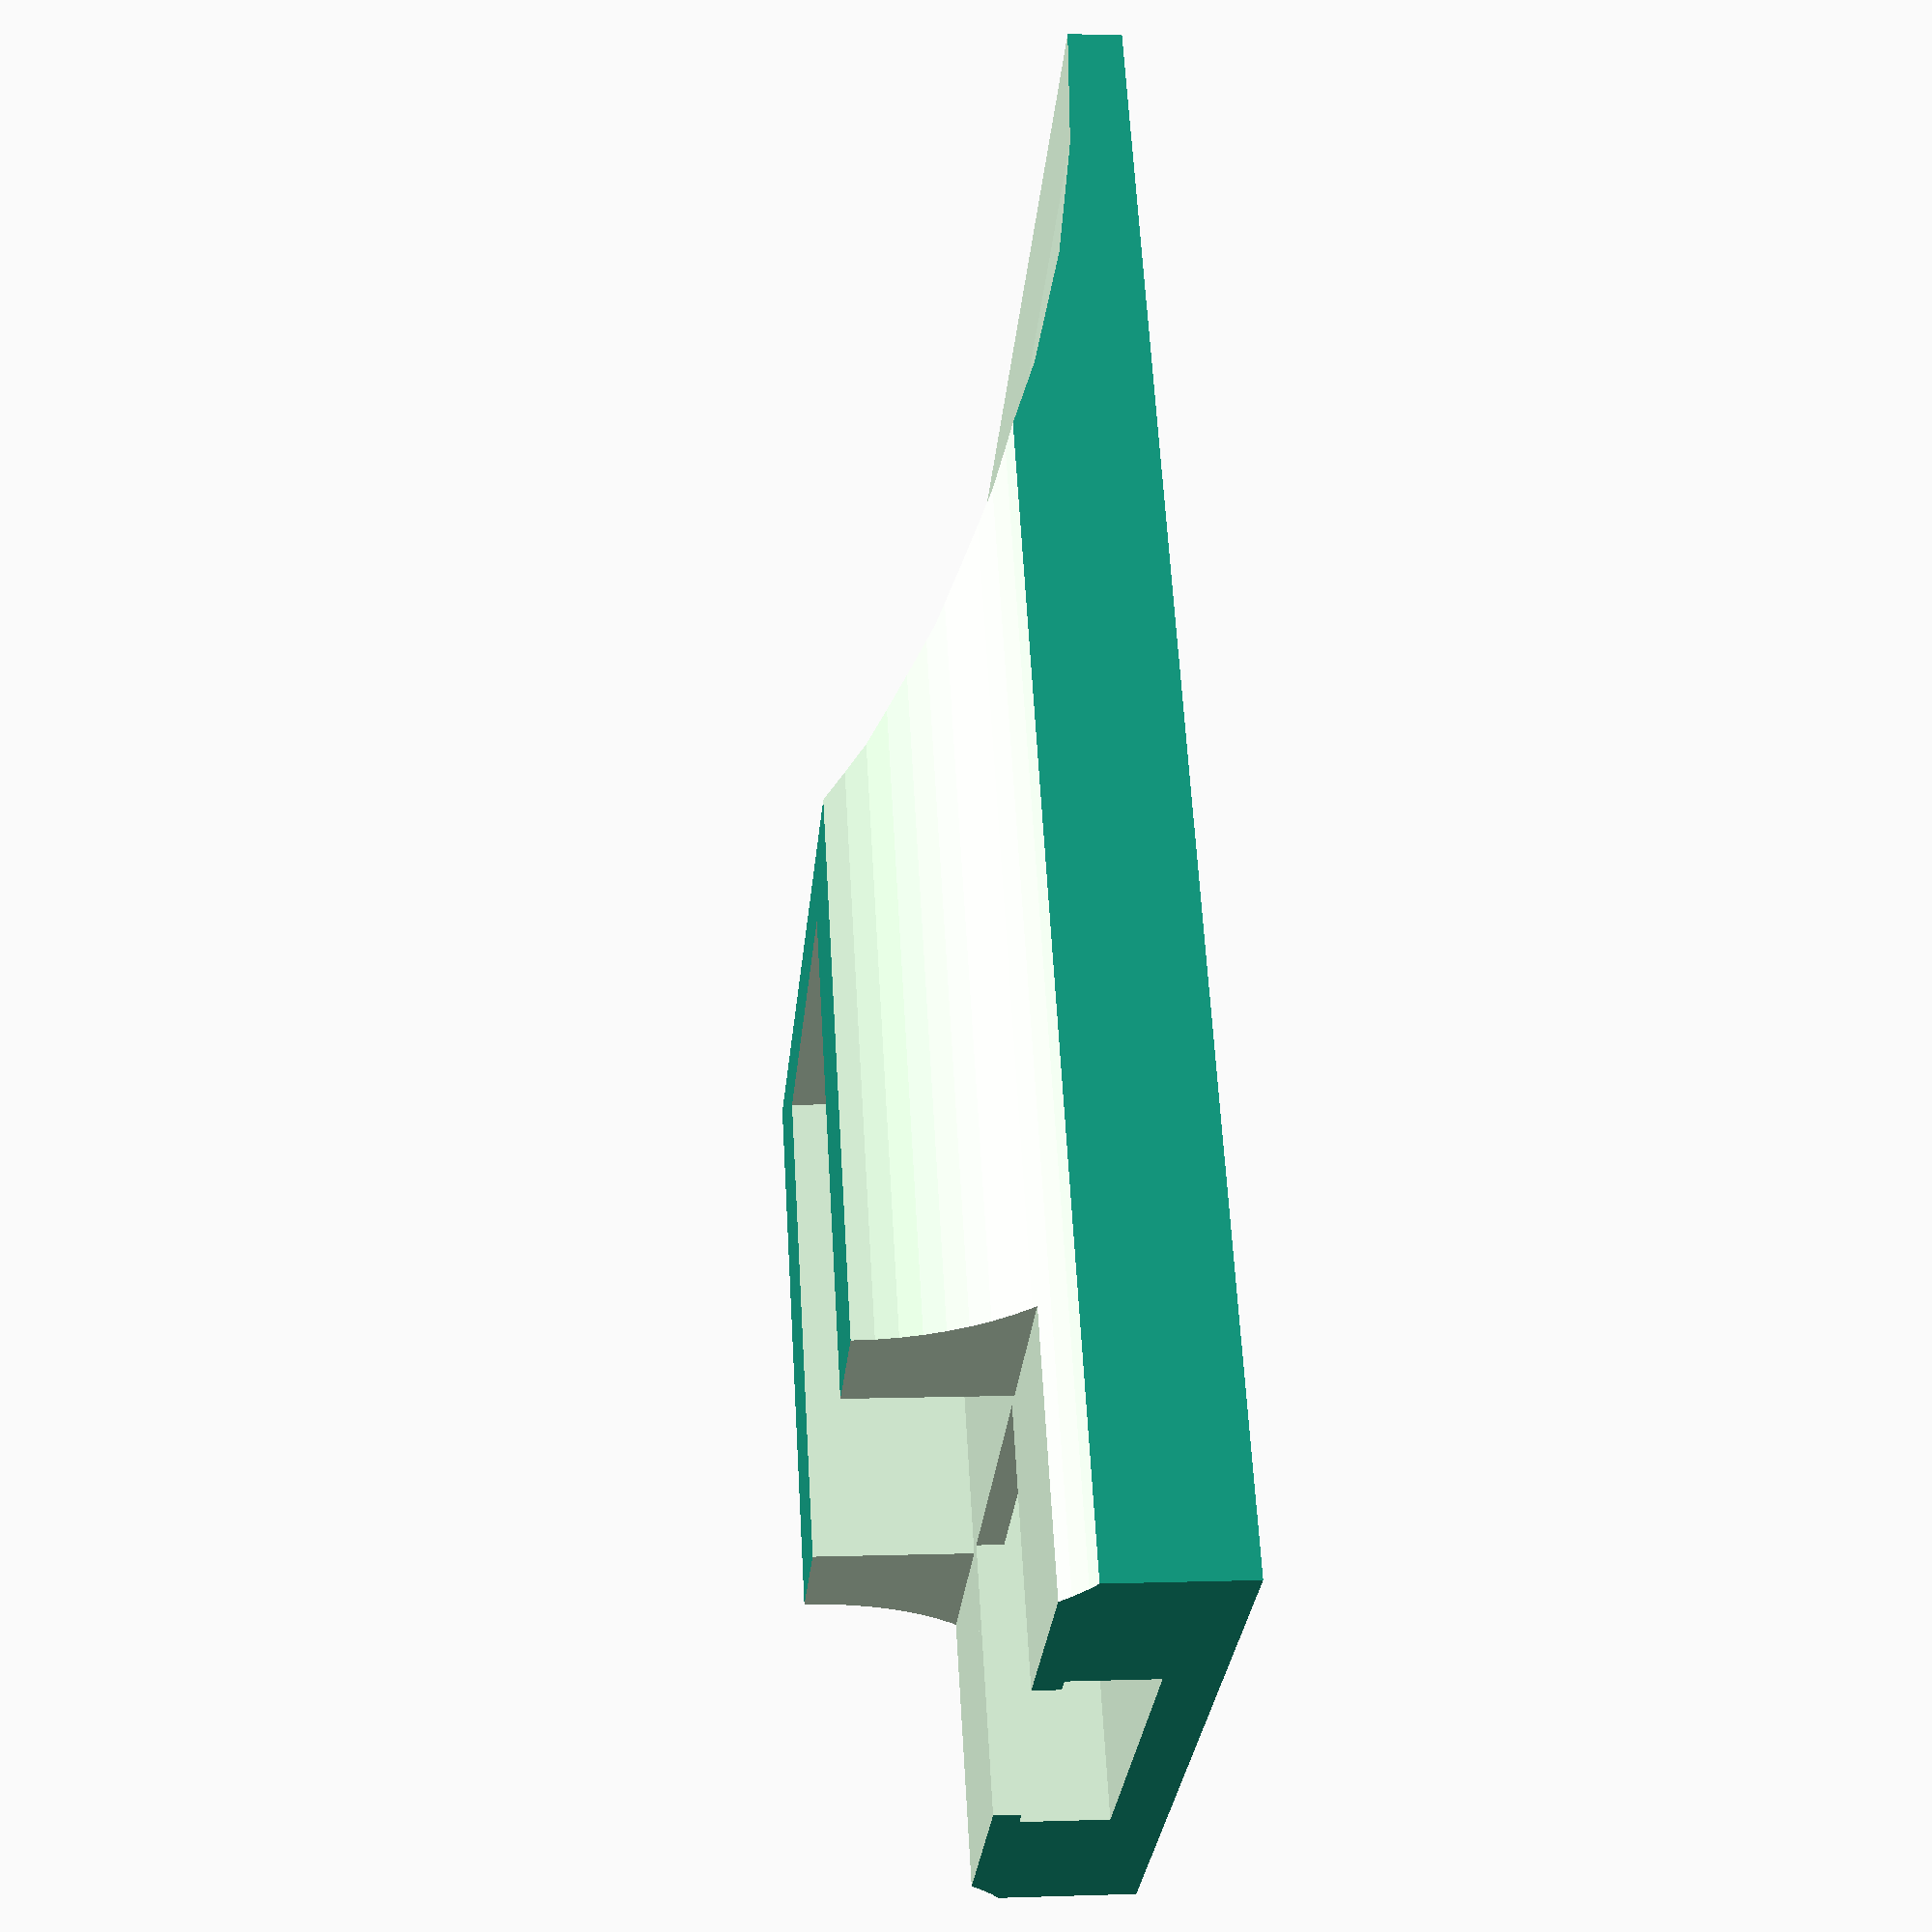
<openscad>
difference()
{
	union()
	{
		cube([ 16.0, 30.0, 3.0 ]);
		cube([ 16.0, 22.0, 6.0 ]);
	}
	translate([ 8.0 - 3.6, -1.0, 3.1 ])
	cube([ 7.2, 15.0, 4.0 ]);
	translate([ 8.0 - 3.6, -1.0, 1.0 ])
	cube([ 7.2, 18.0, 1.6 ]);
	translate([ 8.0 - 3.2, -1.0, 1.0 ])
	cube([ 6.4, 6.0, 6.0 ]);
	translate([ 8.0, 12.0, 2.0 ])
	cylinder($fn = 32, r = 1.6, h = 6.0);
	translate([ -2.0, 30.0, 26.0 ])
	rotate([ 0.0, 90.0, 0.0 ])
	cylinder($fn = 64, r = 25.0, h = 20.0);
	translate([ -2.0, 32.0, 6.0 ])
	rotate([ 90.0, 0.0, 0.0 ])
	cylinder($fn = 64, r = 4, h = 34);
	translate([ 18.0, 32.0, 6.0 ])
	rotate([ 90.0, 0.0, 0.0 ])
	cylinder($fn = 64, r = 4, h = 34);
	translate([ -1.0, -1.0, 3.1 ])
	cube([ 18.0, 6.0, 4.0 ]);
}

</openscad>
<views>
elev=175.8 azim=147.8 roll=96.2 proj=p view=solid
</views>
